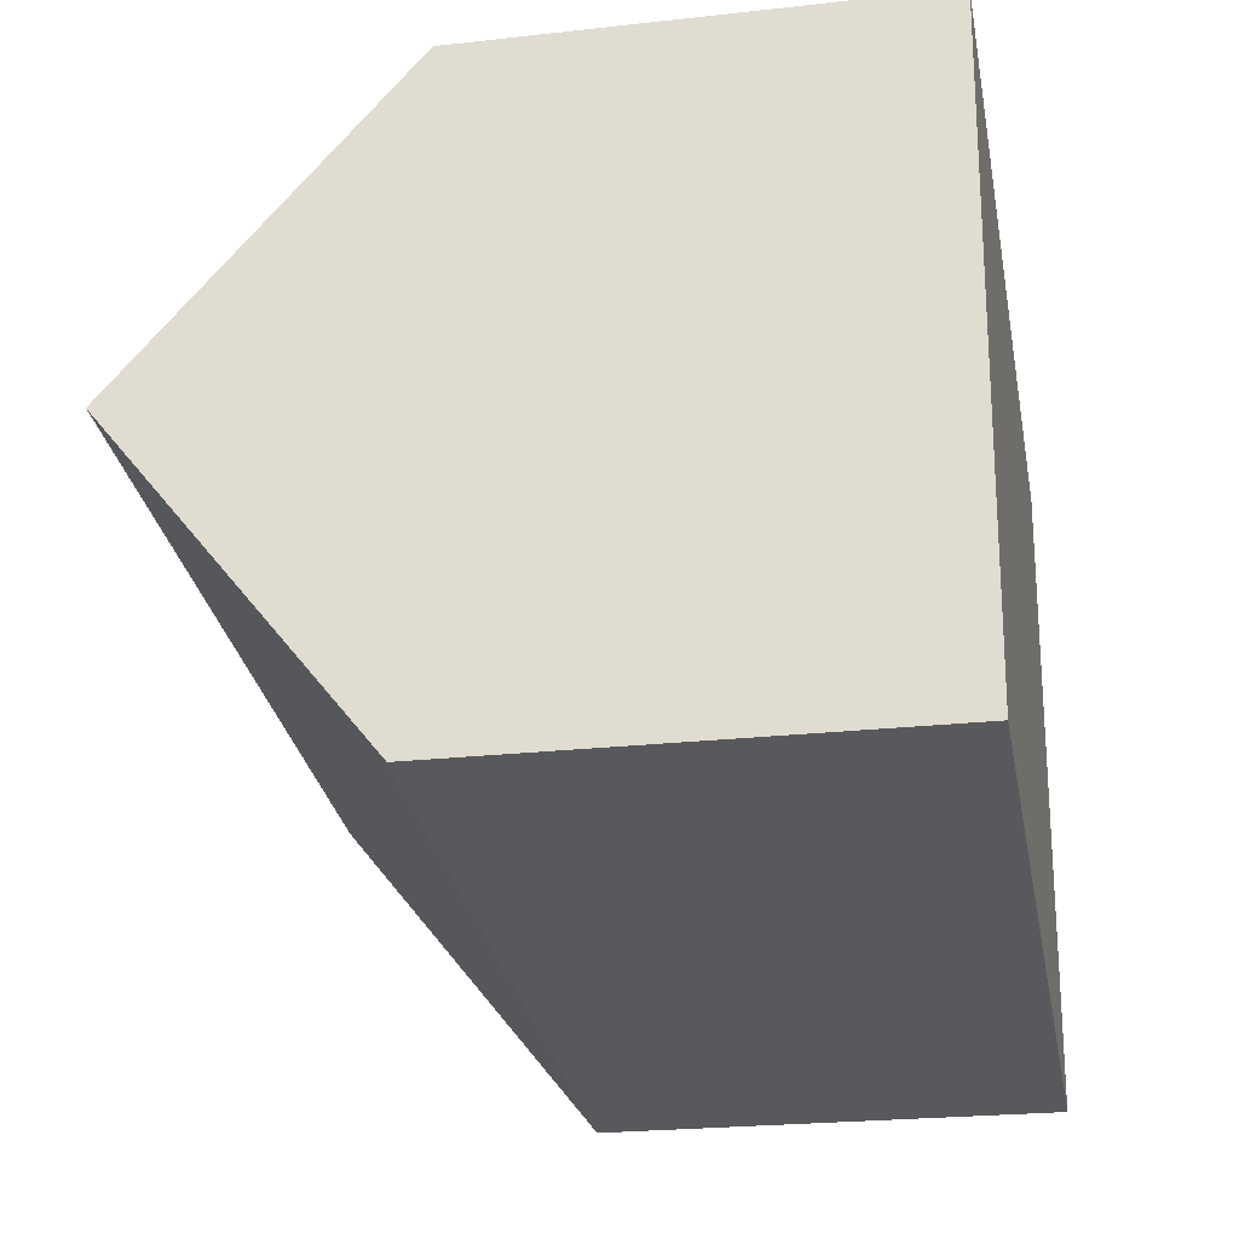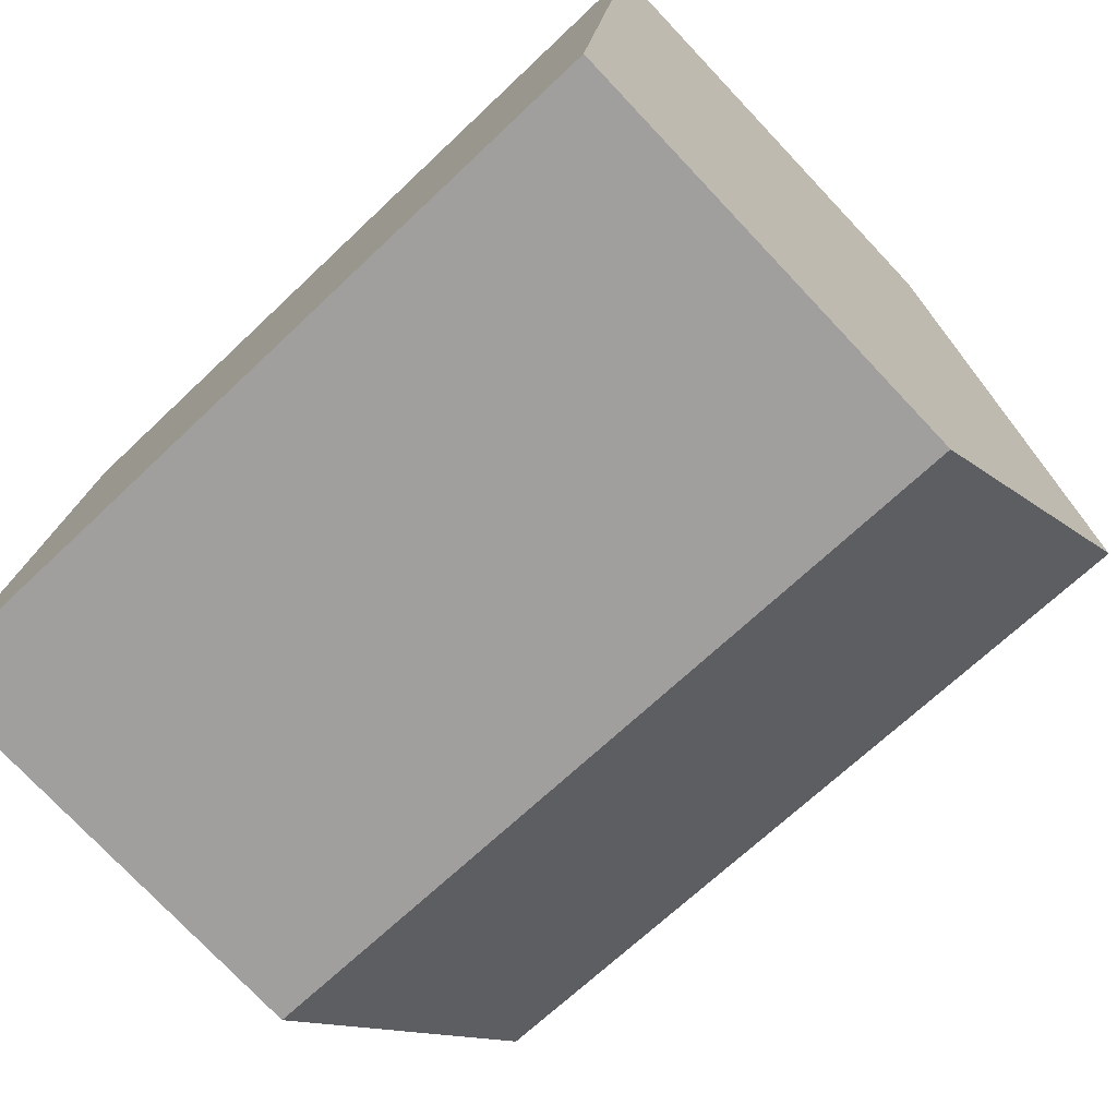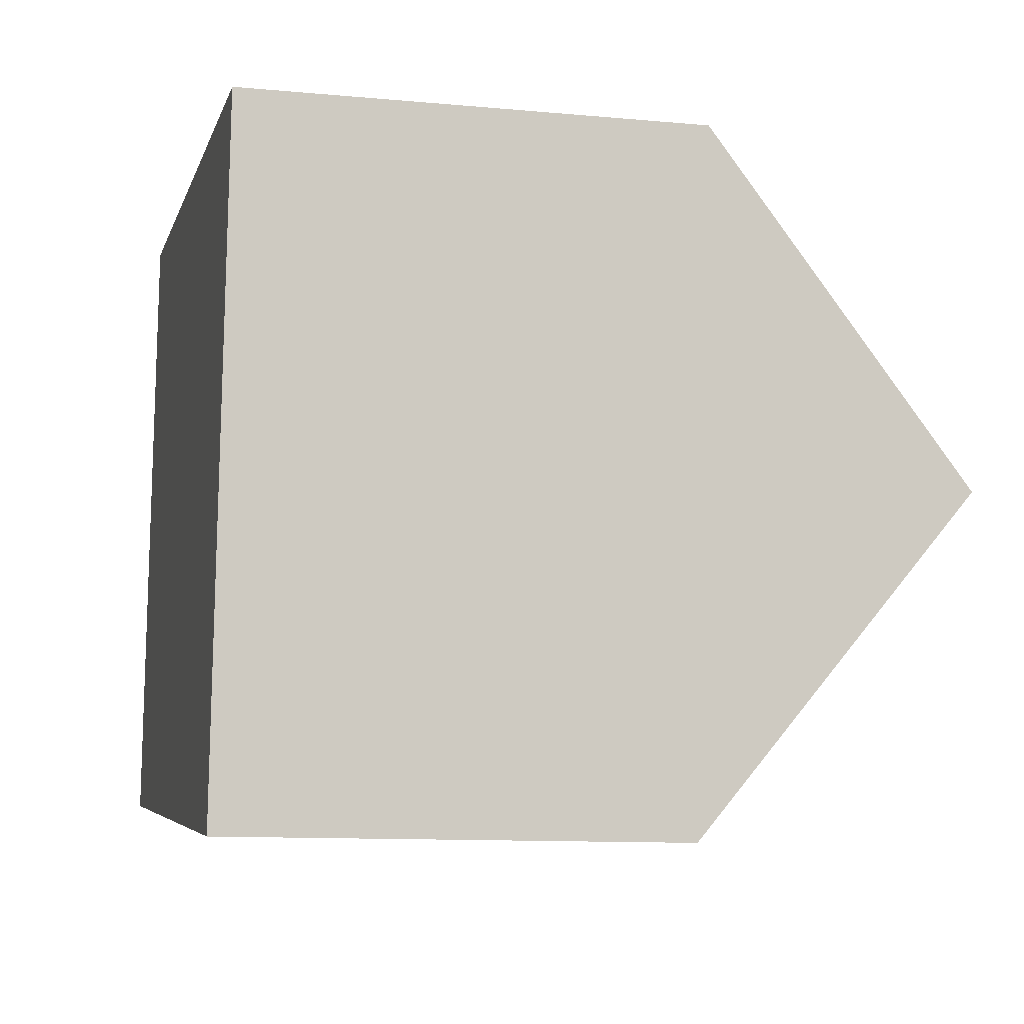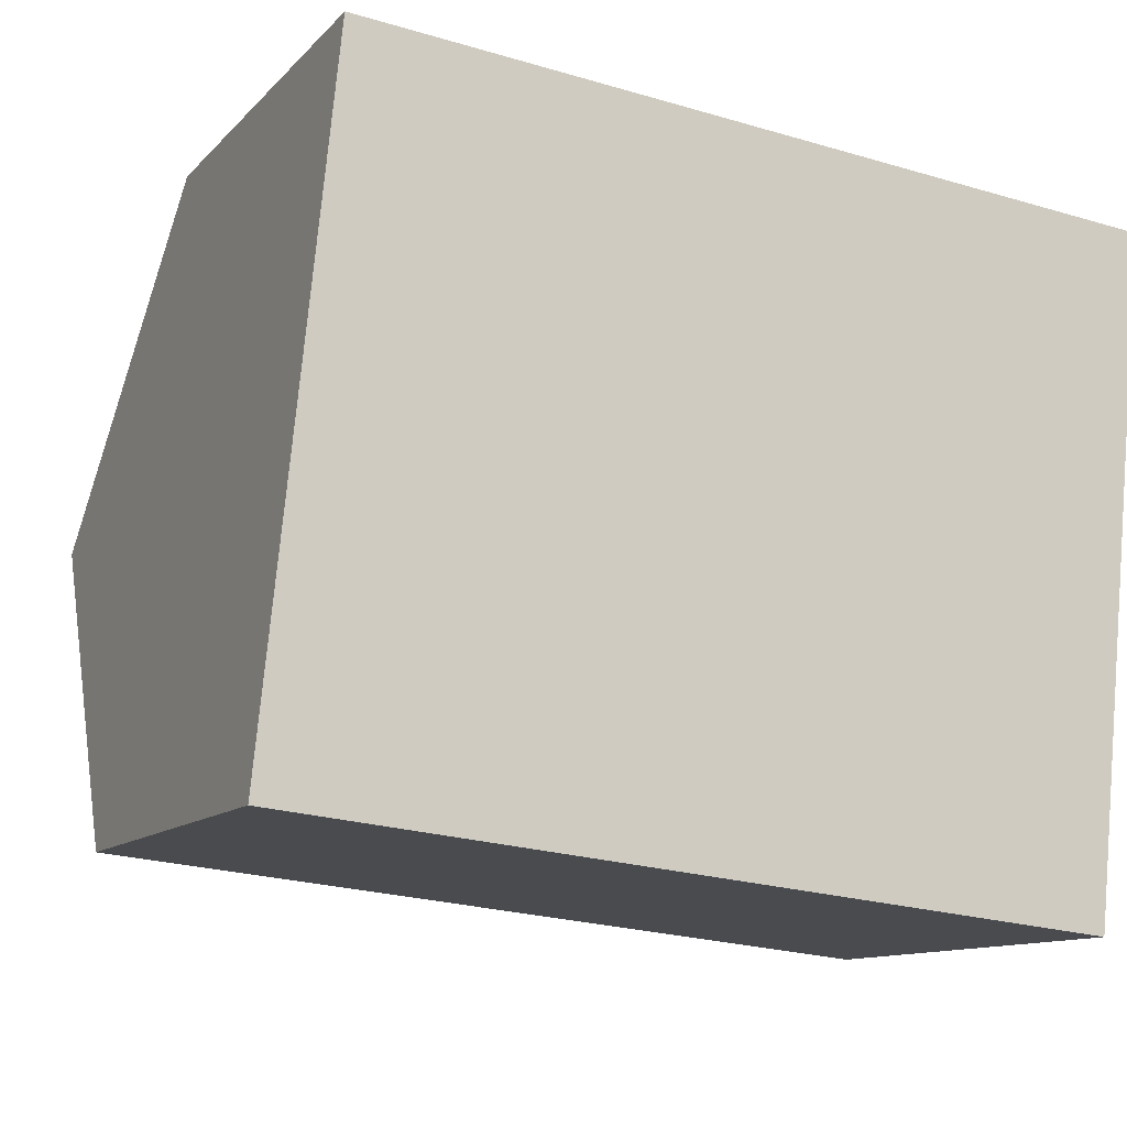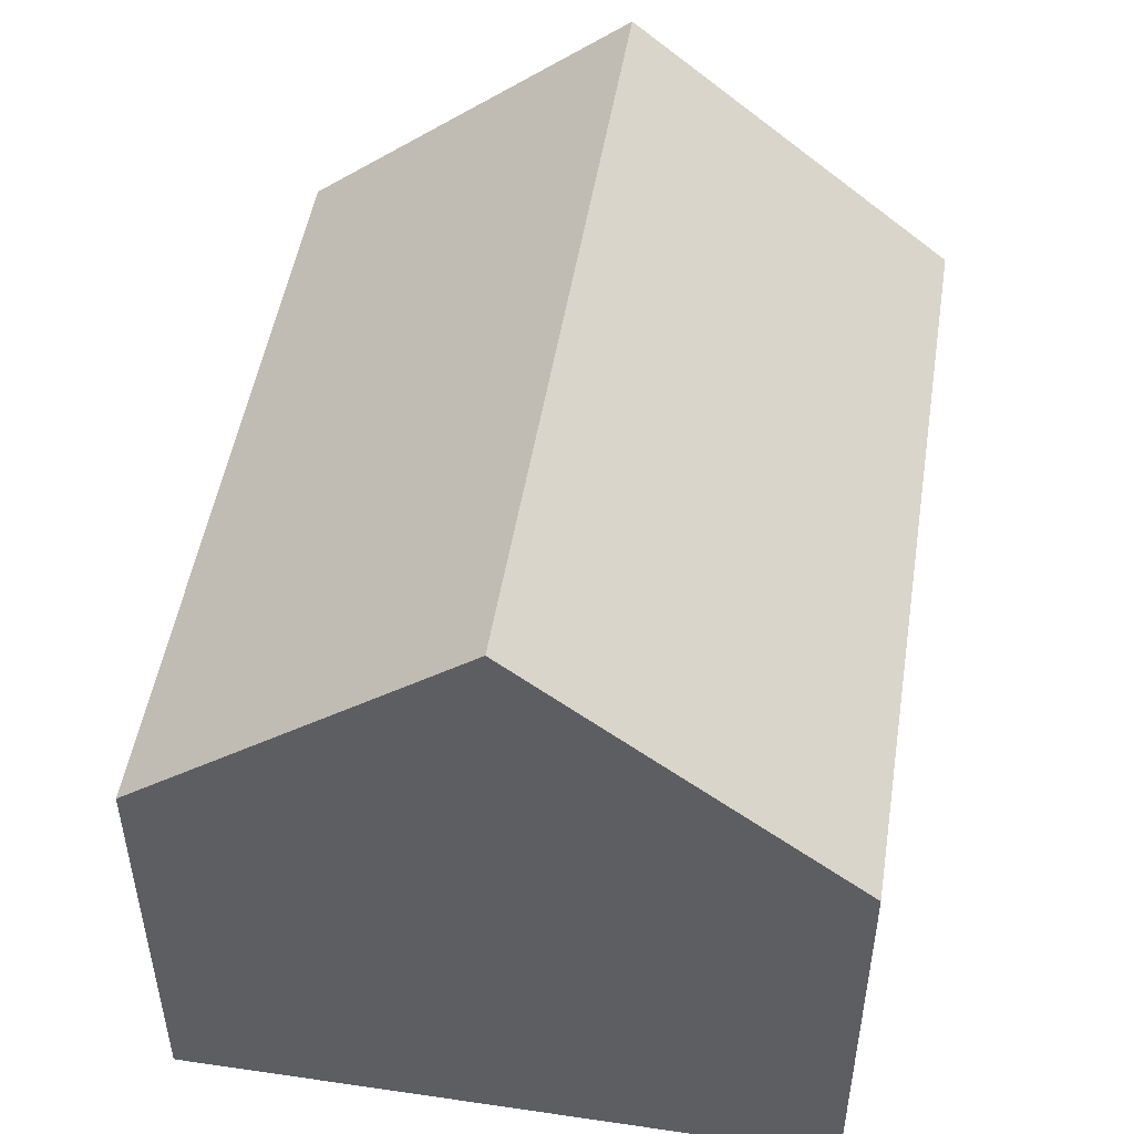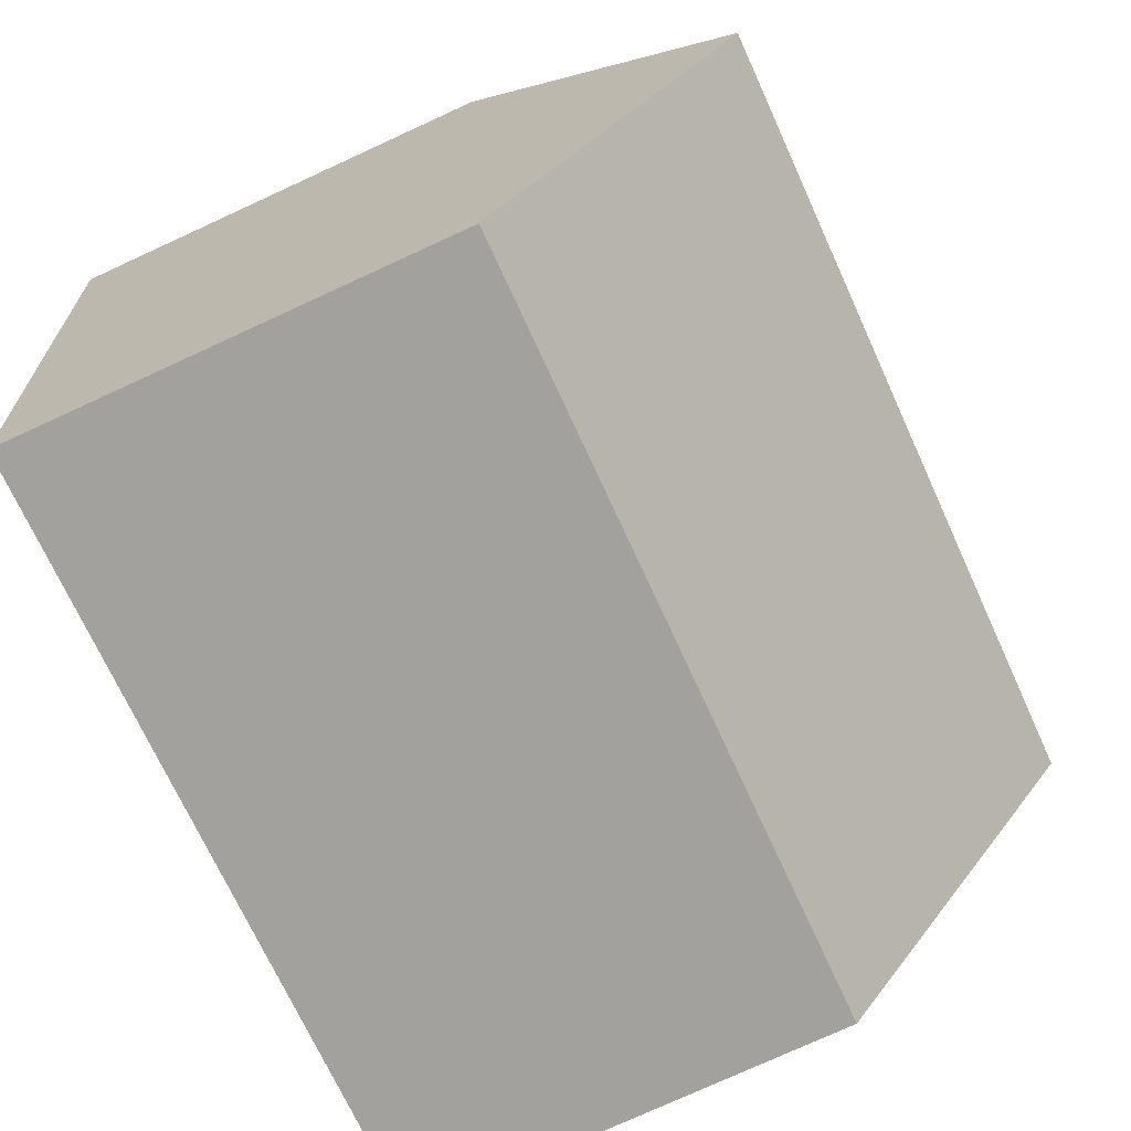
<metadata>
{"format":"obj","ext":"obj","renderer":"f3d","projection":"perspective","resolution":1024,"background":"white","views":[{"elev":-23.6,"azim":-79.4,"up":"+Z"},{"elev":-76.2,"azim":43.4,"up":"+Z"},{"elev":-11.0,"azim":77.1,"up":"+Z"},{"elev":-11.3,"azim":-24.8,"up":"+Z"},{"elev":49.5,"azim":-75.0,"up":"+Y"},{"elev":-77.1,"azim":114.6,"up":"+Z"}]}
</metadata>
<code>
v  3.844 2.152 -0.393
v  0.164 3.436 1.599
v  4.008 3.436 1.206
v  0 2.152 1.318e-16
v  4.171 2.152 2.806
v  0.327 2.152 3.199
v  0 0 0
v  0.164 -9.791e-17 1.599
v  0.327 -1.959e-16 3.199
v  4.171 -1.718e-16 2.806
v  4.008 -7.385e-17 1.206
v  3.844 2.406e-17 -0.393
g defaultobject
f 1 2 3
f 2 1 4
f 2 5 3
f 5 2 6
f 4 6 2
f 6 4 7
f 6 7 8
f 6 8 9
f 9 5 6
f 5 9 10
f 5 1 3
f 1 5 10
f 1 10 11
f 1 11 12
f 12 4 1
f 4 12 7
f 8 10 9
f 10 8 7
f 10 7 12
f 10 12 11

</code>
